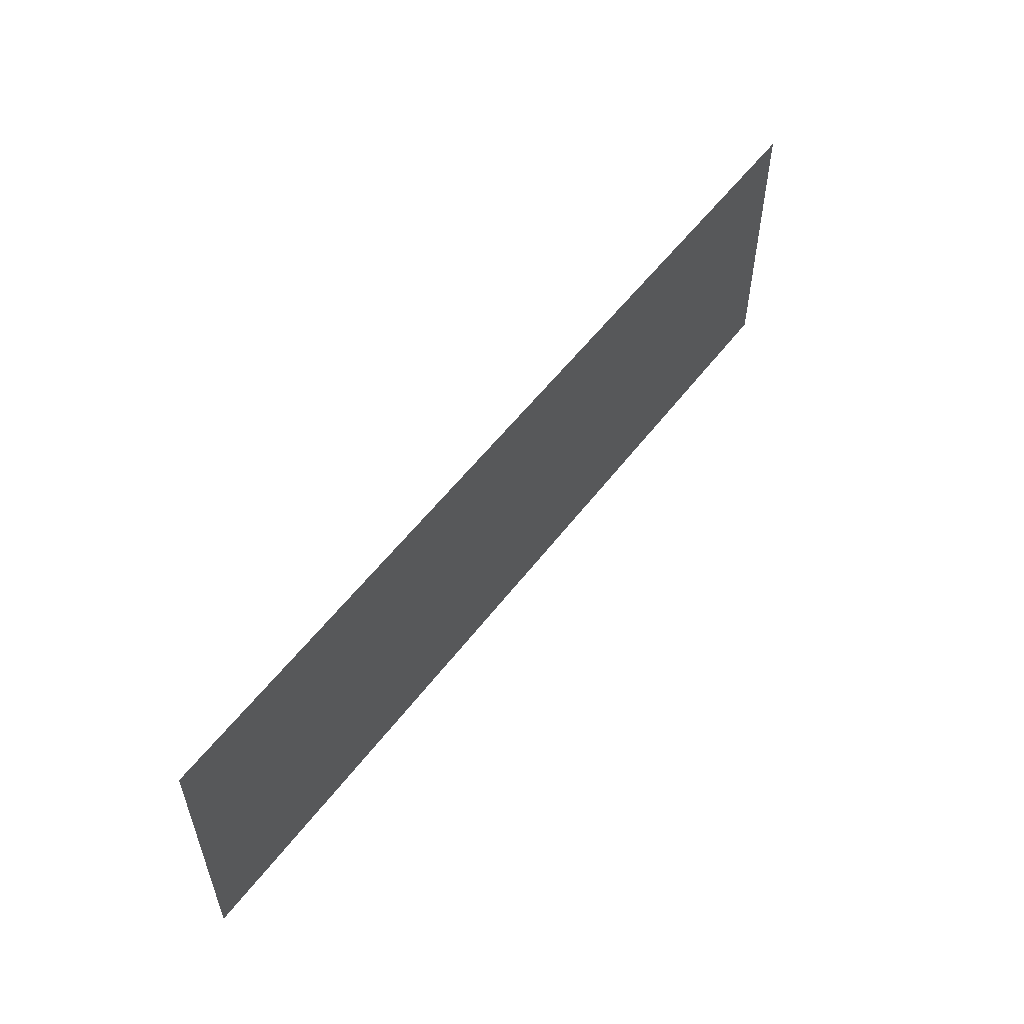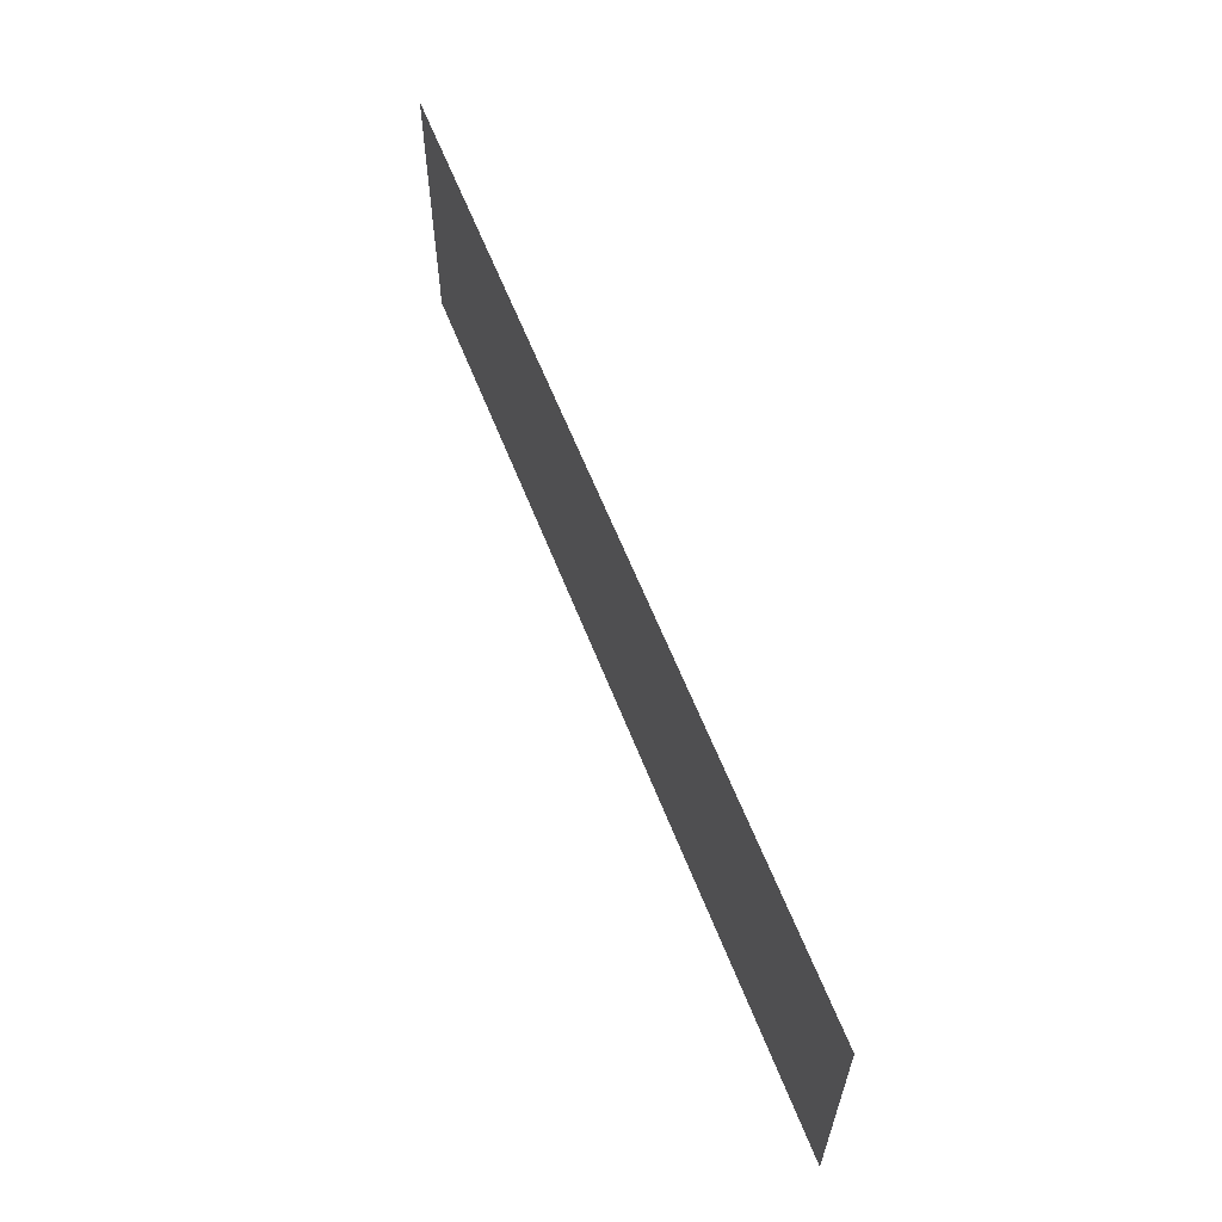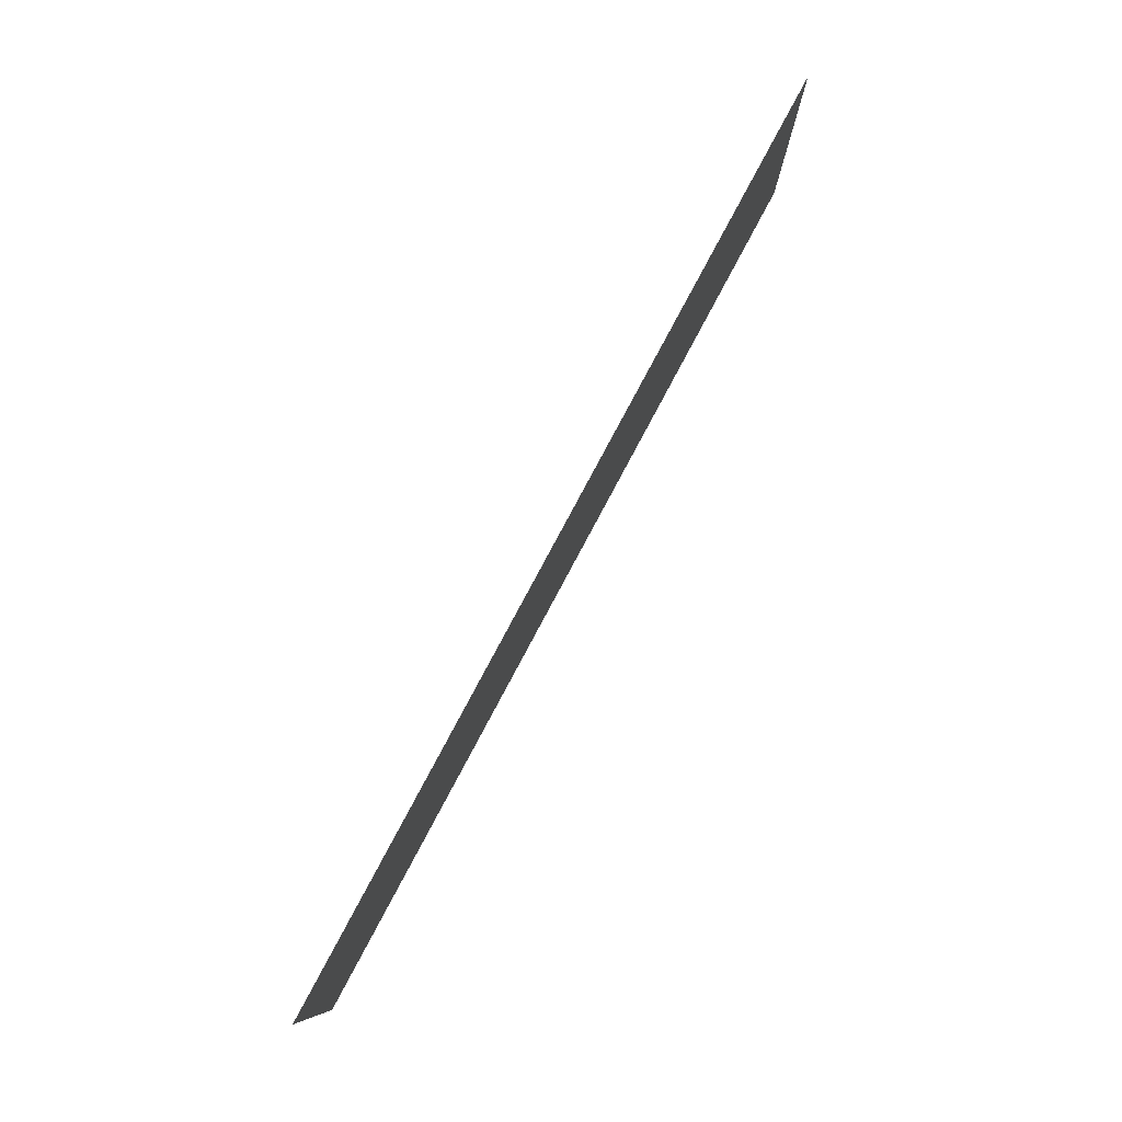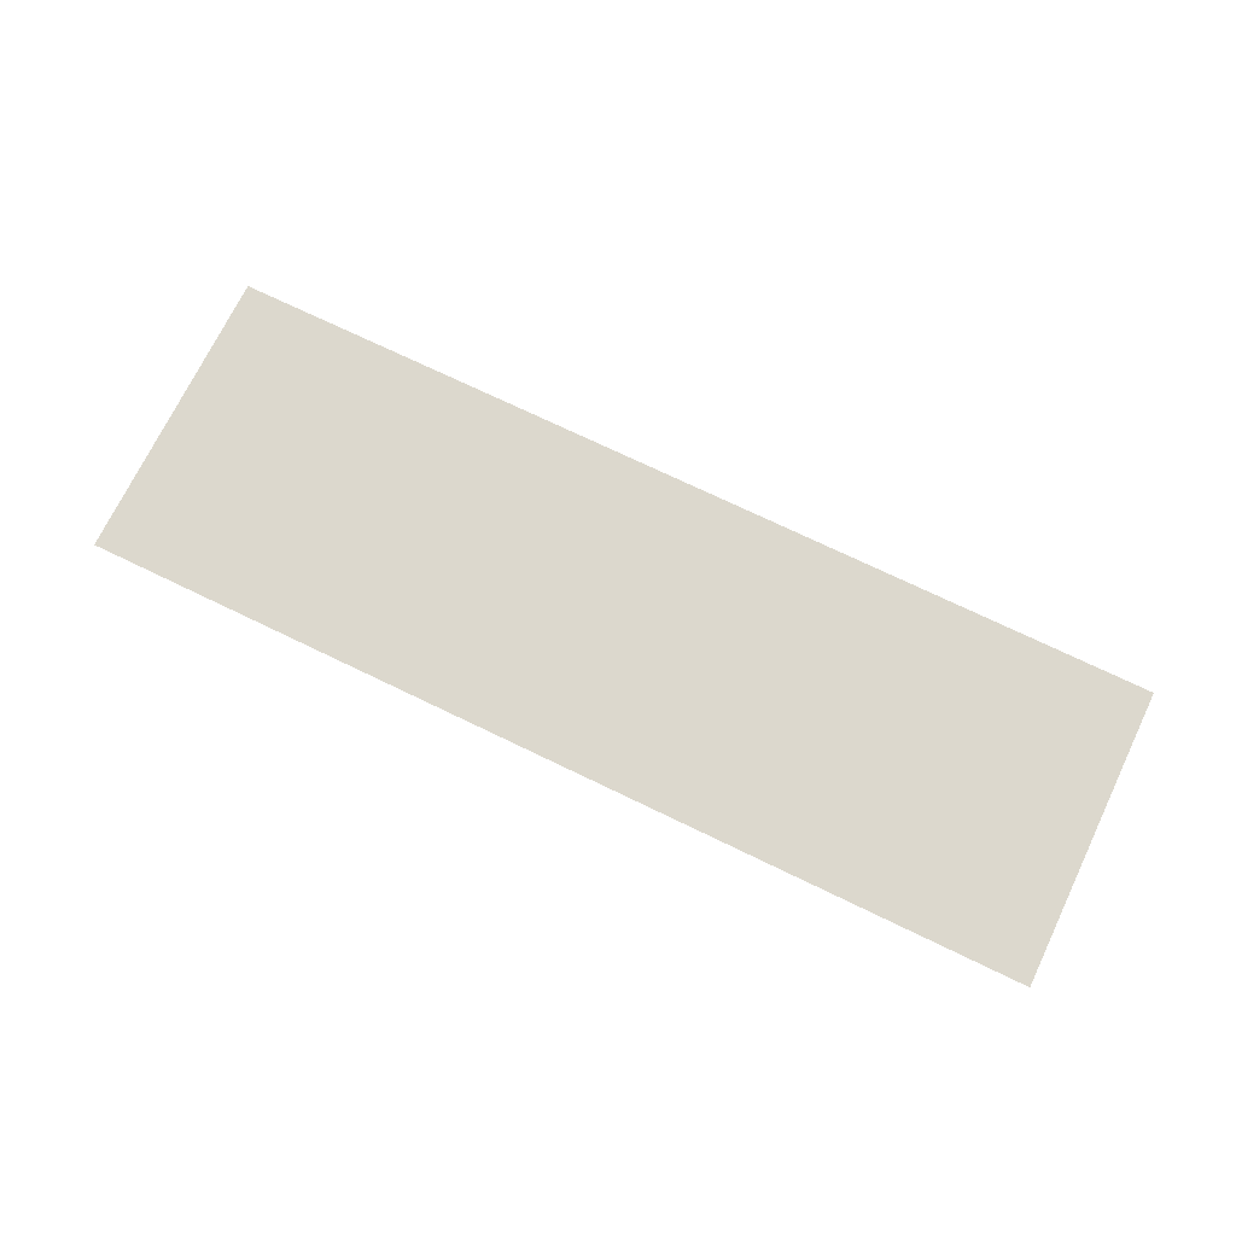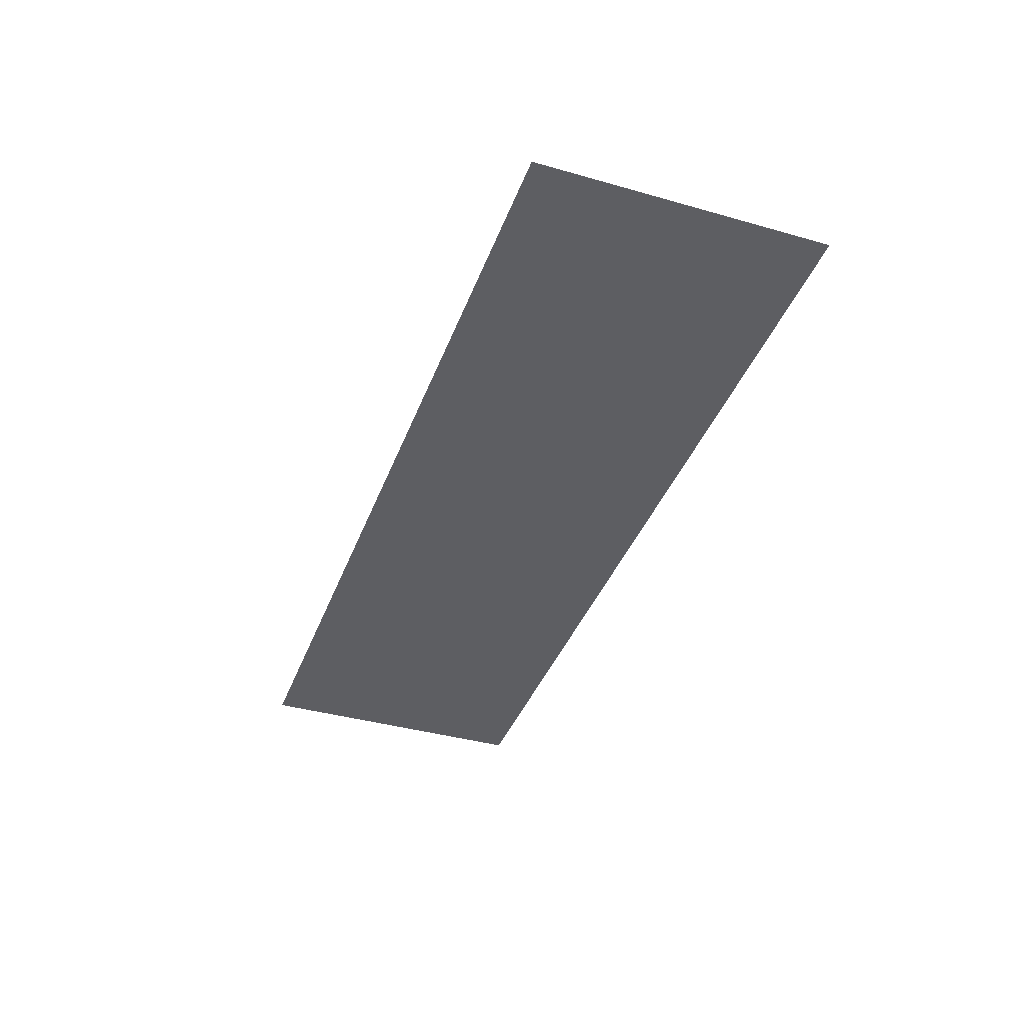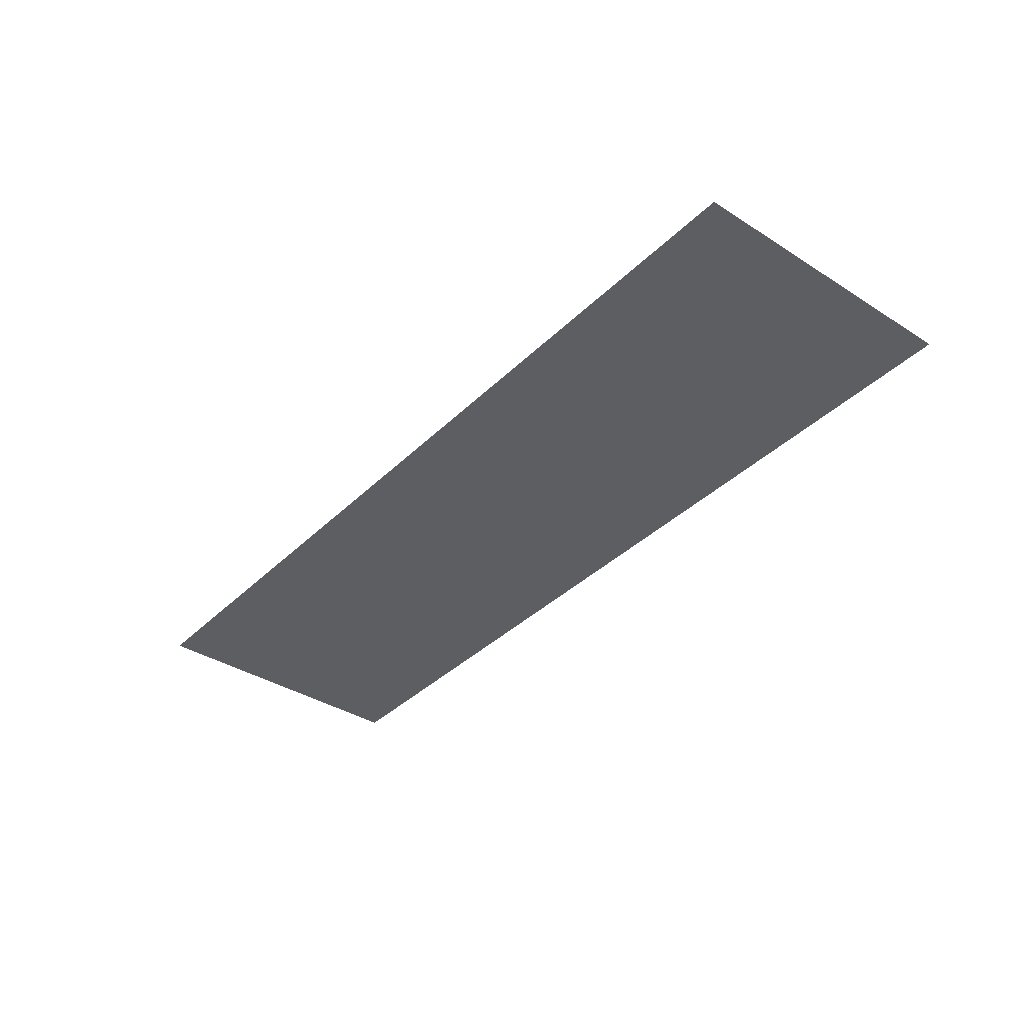
<metadata>
{"format":"obj","ext":"obj","renderer":"f3d","projection":"perspective","resolution":1024,"background":"white","views":[{"elev":55.1,"azim":126.5,"up":"+Y"},{"elev":60.9,"azim":68.7,"up":"+Y"},{"elev":79.9,"azim":118.1,"up":"+Y"},{"elev":72.4,"azim":-154.2,"up":"+Z"},{"elev":-39.2,"azim":70.5,"up":"+Z"},{"elev":-37.5,"azim":-129.1,"up":"+Z"}]}
</metadata>
<code>
g GeneratedMesh_992x312
v 12.92 -4.062 0
v 12.92 4.062 0
v -12.92 4.062 0
v -12.92 -4.062 0
g GeneratedMesh_992x312_0
f 3 2 1
f 1 4 3

</code>
